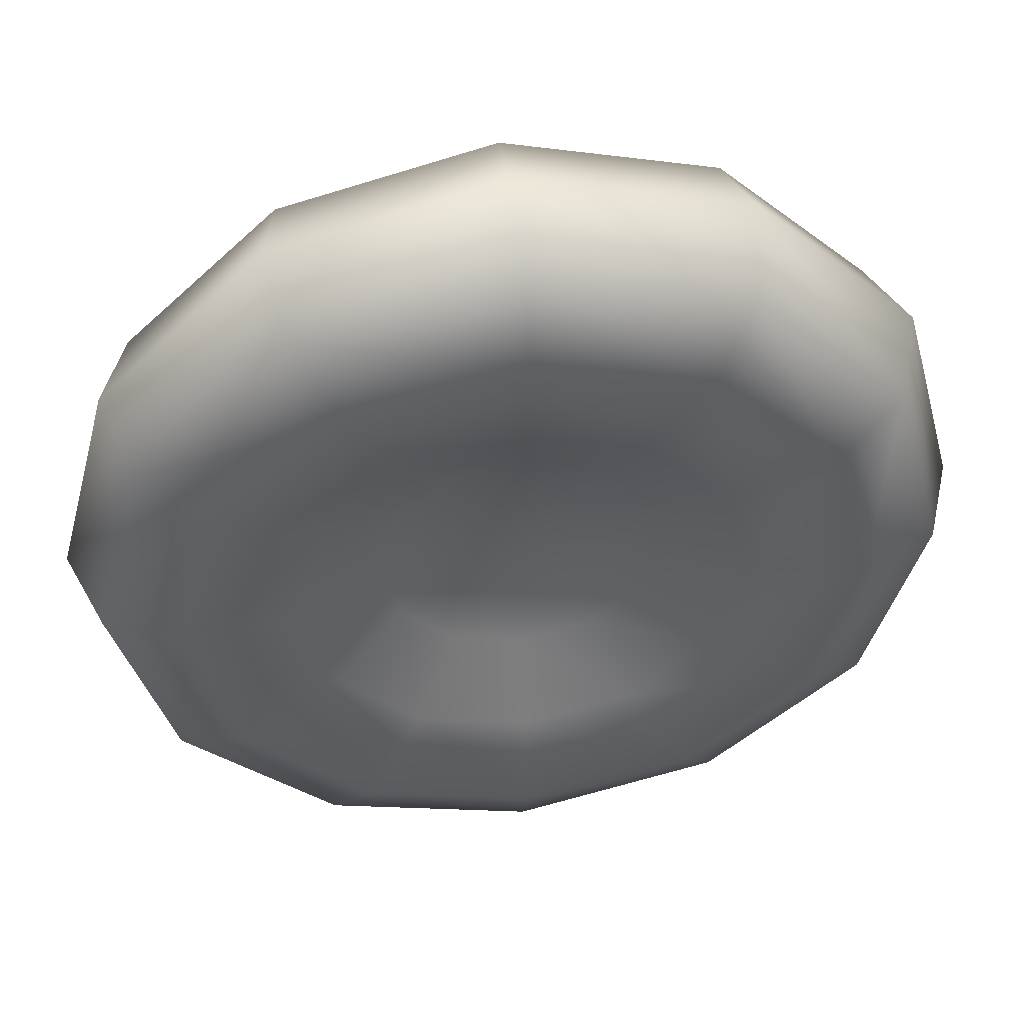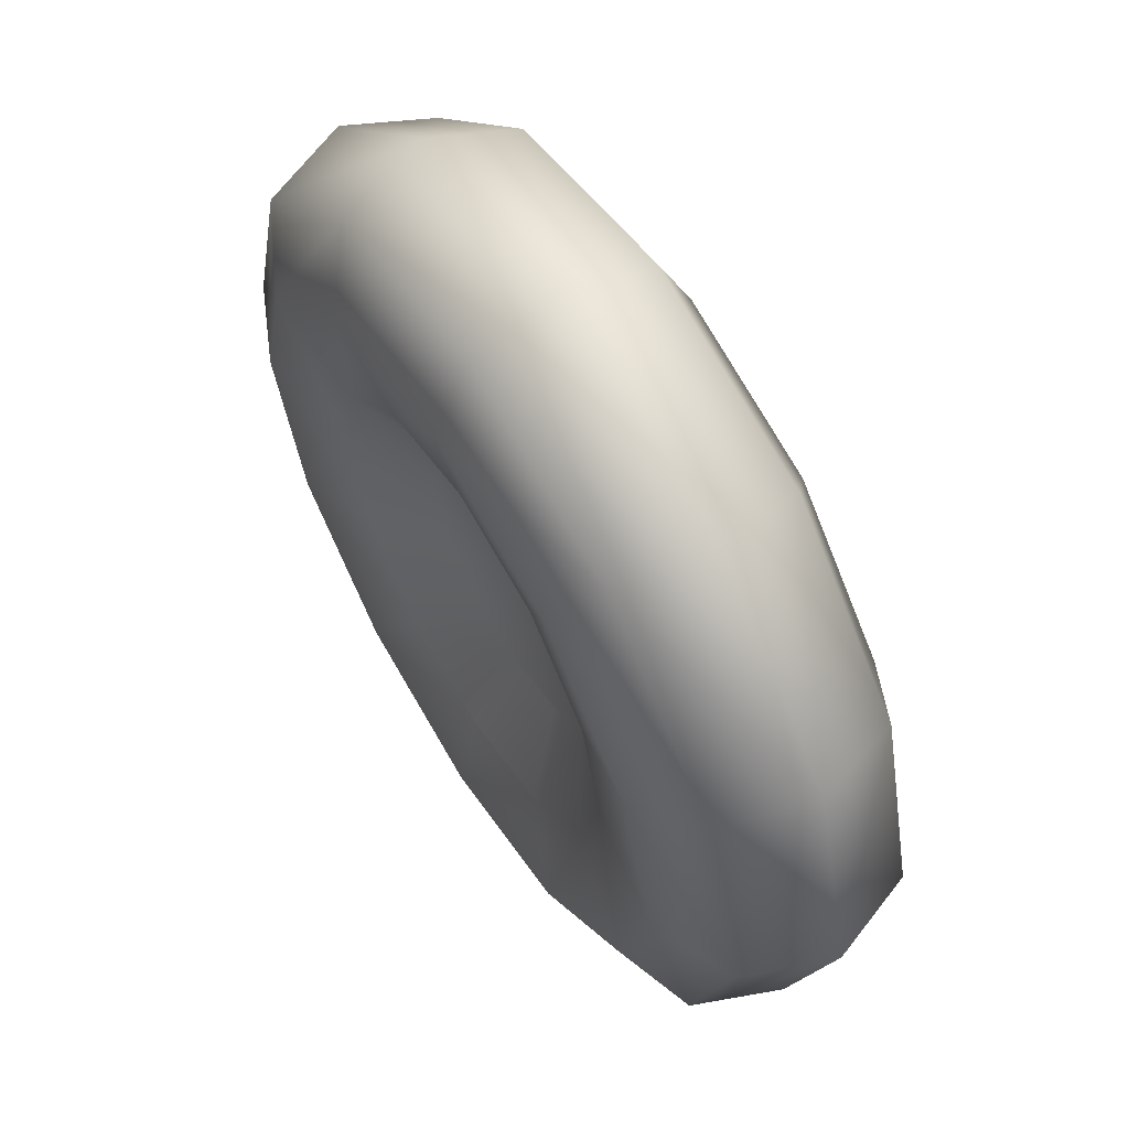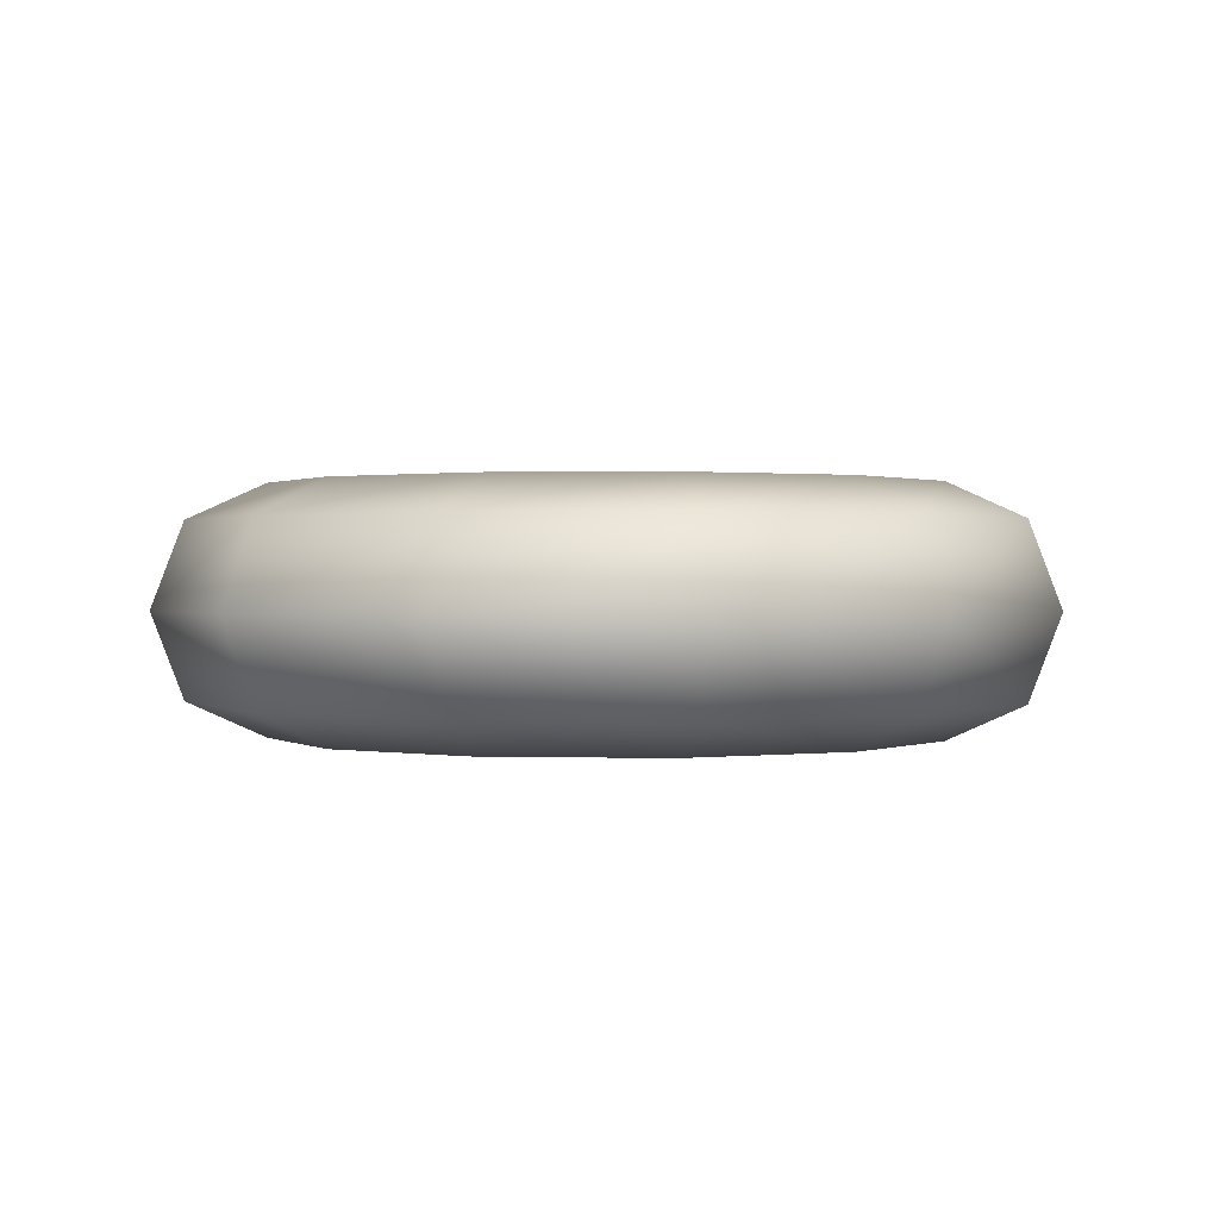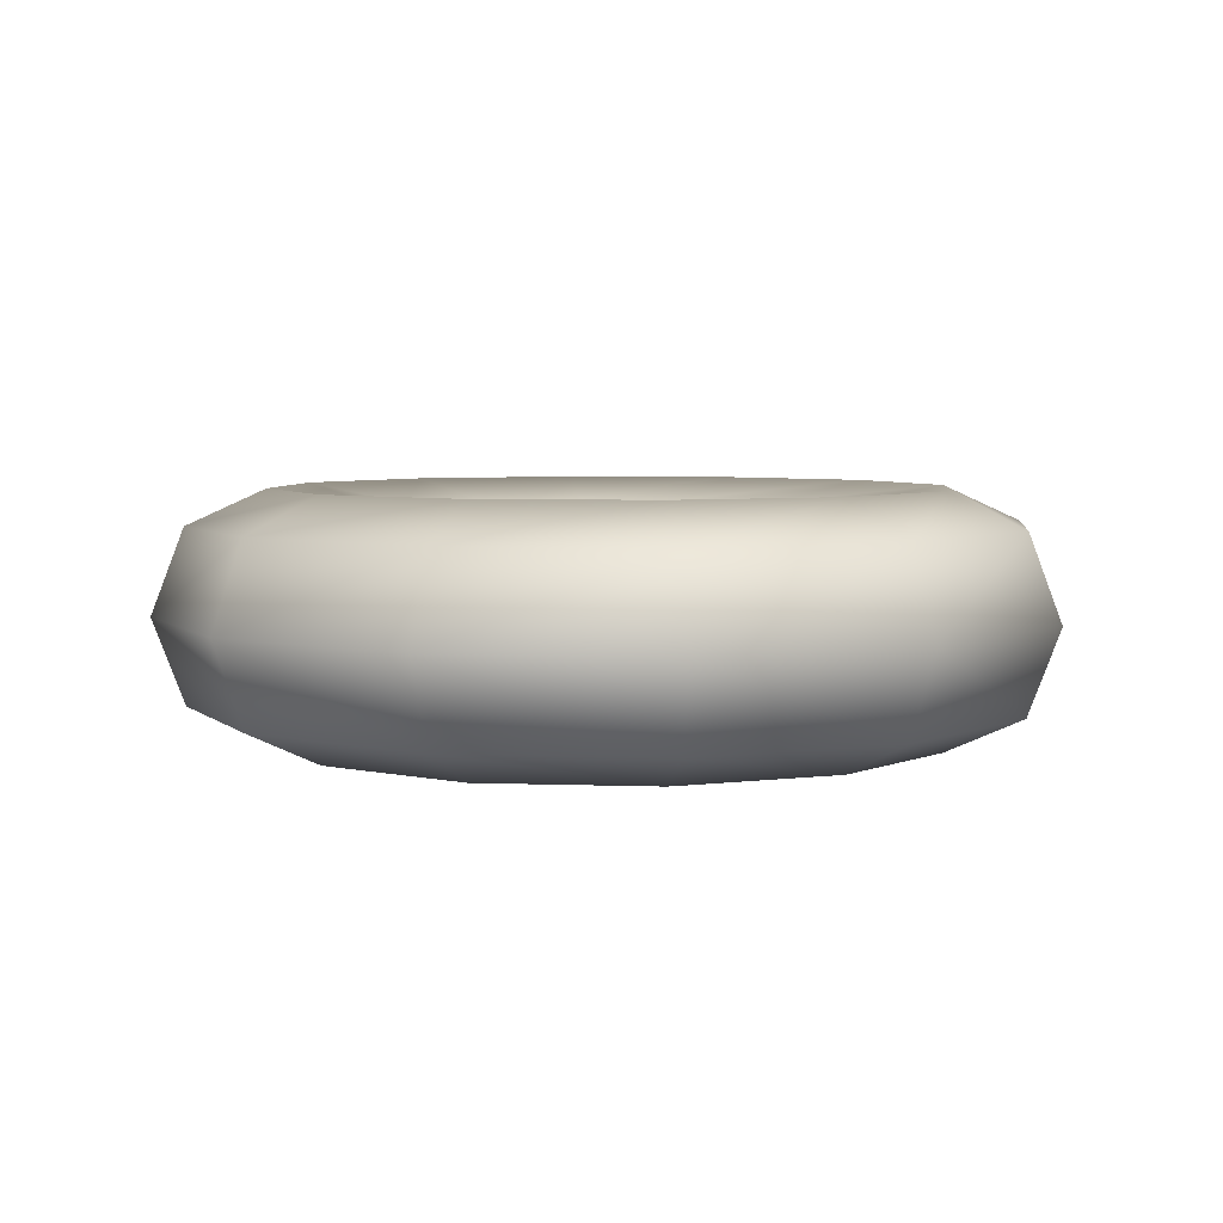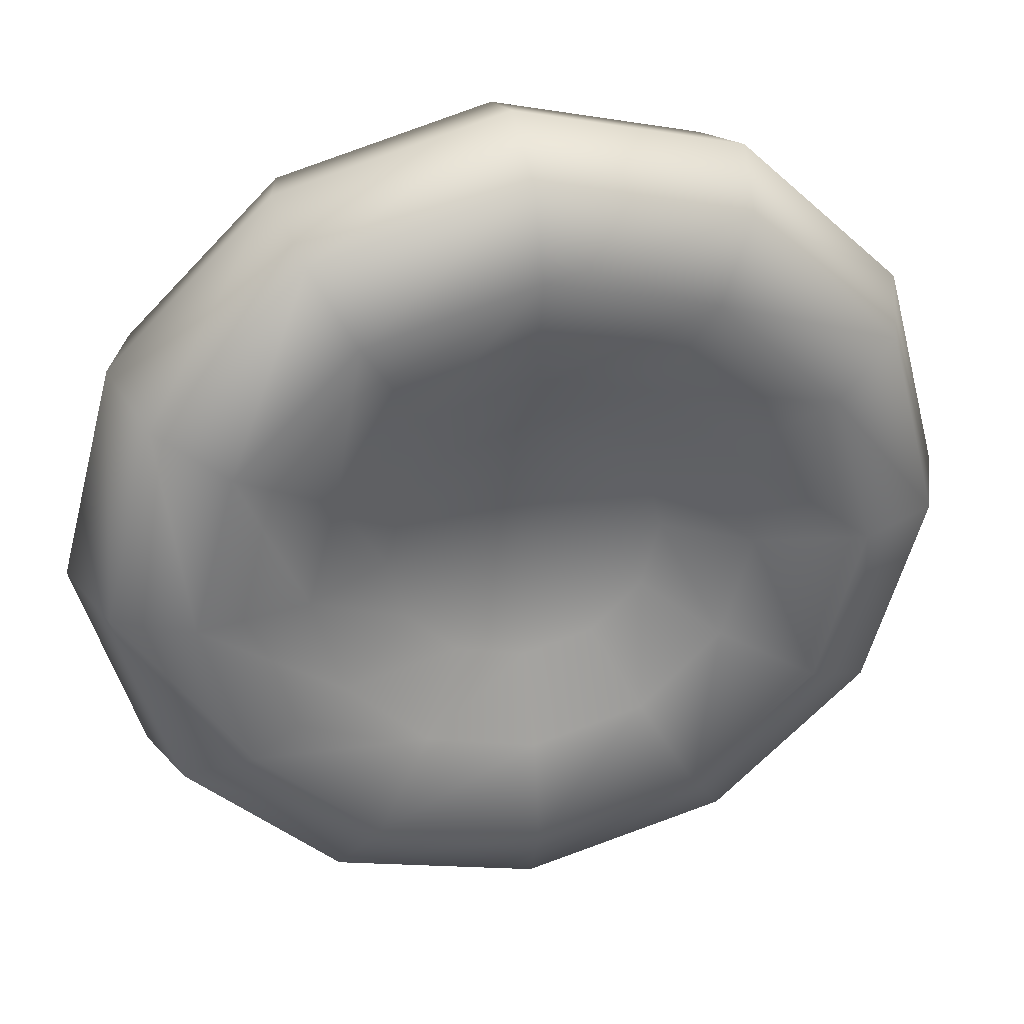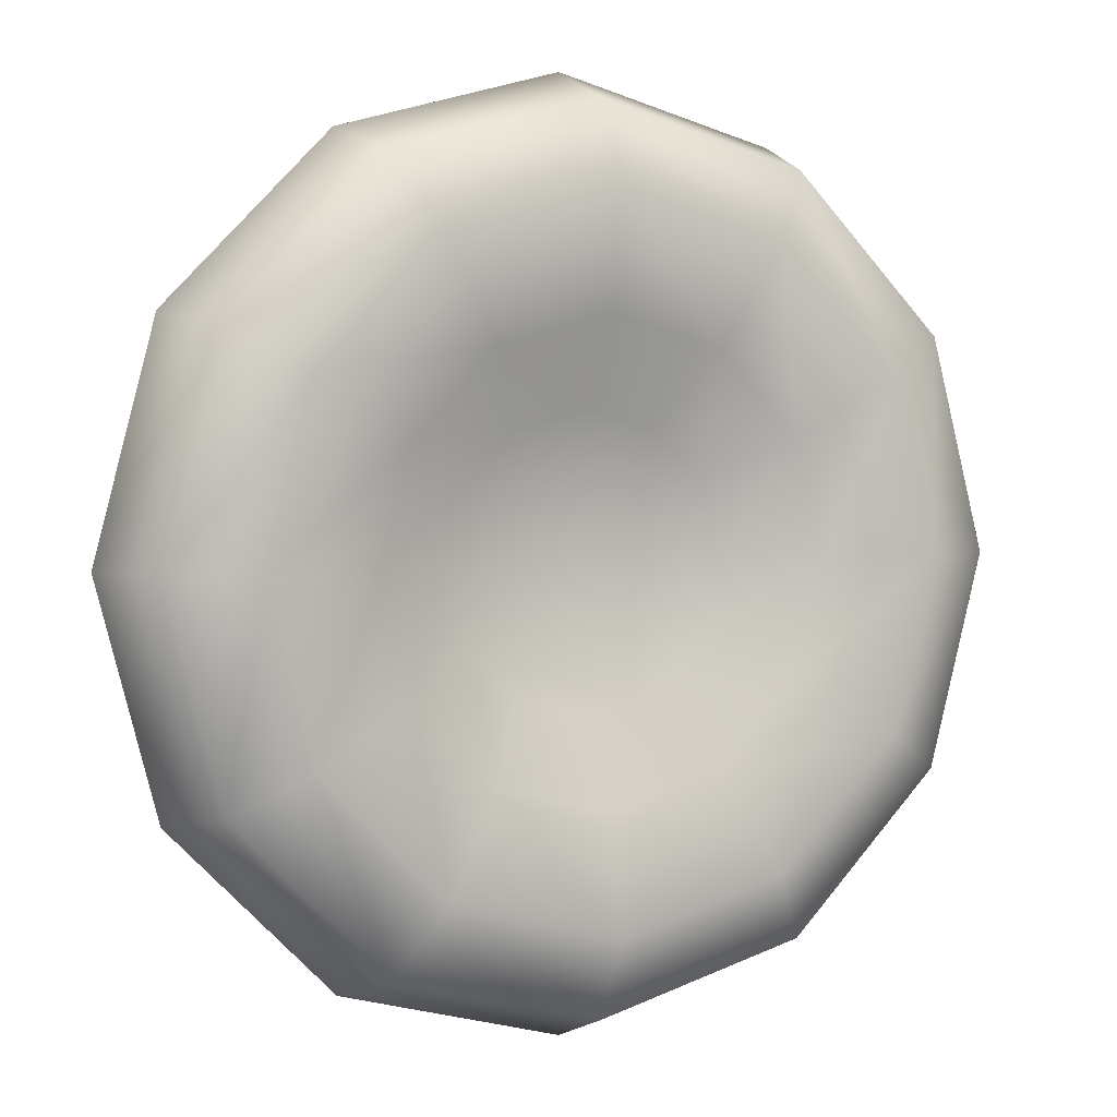
<metadata>
{"format":"obj","ext":"obj","renderer":"f3d","projection":"perspective","resolution":1024,"background":"white","views":[{"elev":49.5,"azim":-7.9,"up":"+Z"},{"elev":61.6,"azim":-121.8,"up":"+Z"},{"elev":0.8,"azim":-10.6,"up":"+Y"},{"elev":4.8,"azim":-38.2,"up":"+Y"},{"elev":35.6,"azim":166.8,"up":"+Z"},{"elev":3.3,"azim":-27.2,"up":"+Z"}]}
</metadata>
<code>
o Cell_Lo_Triangle
g Cell_Lo_Triangle
v -4 0 -0
v -3.707 0.7778 -0
v 0.627 0.4956 -1.086
v 1 0.9202 -1.732
v 3.21 0.7778 -1.854
v 1.086 -0.4956 0.627
v 1.732 -0.9202 1
v 1.5 1.1 -2.598
v 2.598 -1.1 1.5
v -3.21 0.7778 1.854
v -2.598 1.1 1.5
v 1.854 0.7778 -3.21
v 0 1.1 -3
v -3.21 0.7778 -1.854
v -1.5 -1.1 -2.598
v 3.707 0.7778 0
v 0.627 -0.4956 1.086
v -1.854 0.7778 3.21
v 1.086 0.4956 -0.627
v 1 -0.9202 1.732
v 1.732 0.9202 -1
v 2.598 1.1 -1.5
v 0 0.9202 -2
v -1.854 0.7778 -3.21
v 1.5 -1.1 2.598
v -0 0.7778 3.707
v 1.254 0.4956 0
v 3.21 0.7778 1.854
v -1 -0.9202 -1.732
v -0 -0.4956 1.254
v -0 -0.9202 2
v 0 0.7778 -3.707
v -0 -1.1 3
v 1.854 0.7778 3.21
v 2 0.9202 0
v 3 1.1 0
v 0 0.3846 0
v -1.086 0.4956 -0.627
v -3 1.1 -0
v -2 0.9202 -0
v -1.254 0.4956 -0
v -1.732 0.9202 -1
v 0 0.4956 -1.254
v -1.732 0.9202 1
v -1.086 0.4956 0.627
v -2.598 1.1 -1.5
v -1.5 1.1 2.598
v -1 0.9202 1.732
v -0.627 0.4956 1.086
v -0.627 0.4956 -1.086
v -0 1.1 3
v -0 0.9202 2
v -0 0.4956 1.254
v -1 0.9202 -1.732
v 1.5 1.1 2.598
v 1 0.9202 1.732
v 0.627 0.4956 1.086
v -1.5 1.1 -2.598
v 2.598 1.1 1.5
v 1.732 0.9202 1
v 1.086 0.4956 0.627
v -0.627 -0.4956 -1.086
v -3.707 -0.7778 -0
v 0.627 -0.4956 -1.086
v 1 -0.9202 -1.732
v 3.21 -0.7778 -1.854
v 3.464 0 -2
v 2 0 -3.464
v 1.5 -1.1 -2.598
v -3.464 0 2
v -3.21 -0.7778 1.854
v -2.598 -1.1 1.5
v 1.854 -0.7778 -3.21
v 0 -1.1 -3
v -3.21 -0.7778 -1.854
v -3.464 0 -2
v 3.707 -0.7778 0
v -2 0 3.464
v -1.854 -0.7778 3.21
v 1.086 -0.4956 -0.627
v 4 0 0
v 1.732 -0.9202 -1
v 2.598 -1.1 -1.5
v 0 -0.9202 -2
v -1.854 -0.7778 -3.21
v -0 0 4
v -0 -0.7778 3.707
v 1.254 -0.4956 0
v 3.21 -0.7778 1.854
v 3.464 0 2
v -2 0 -3.464
v 0 0 -4
v 0 -0.7778 -3.707
v 2 0 3.464
v 1.854 -0.7778 3.21
v 2 -0.9202 0
v 3 -1.1 0
v 0 -0.3846 0
v -1.086 -0.4956 -0.627
v -3 -1.1 -0
v -2 -0.9202 -0
v -1.254 -0.4956 -0
v -1.732 -0.9202 -1
v 0 -0.4956 -1.254
v -1.732 -0.9202 1
v -1.086 -0.4956 0.627
v -2.598 -1.1 -1.5
v -1.5 -1.1 2.598
v -1 -0.9202 1.732
v -0.627 -0.4956 1.086
f 1 10 2
f 2 11 39
f 81 5 16
f 16 22 36
f 28 36 59
f 90 16 28
f 14 39 46
f 76 2 14
f 70 18 10
f 10 47 11
f 67 12 5
f 5 8 22
f 34 59 55
f 94 28 34
f 24 46 58
f 91 14 24
f 78 26 18
f 18 51 47
f 68 32 12
f 12 13 8
f 26 55 51
f 86 34 26
f 32 58 13
f 92 24 32
f 38 41 37
f 39 44 40
f 40 45 41
f 41 45 37
f 42 41 38
f 11 48 44
f 44 49 45
f 45 49 37
f 46 40 42
f 47 52 48
f 48 53 49
f 49 53 37
f 50 38 37
f 51 56 52
f 52 57 53
f 53 57 37
f 54 38 50
f 55 60 56
f 56 61 57
f 57 61 37
f 58 42 54
f 59 35 60
f 60 27 61
f 61 27 37
f 43 50 37
f 36 21 35
f 35 19 27
f 27 19 37
f 23 50 43
f 22 4 21
f 21 3 19
f 19 3 37
f 13 54 23
f 8 23 4
f 4 43 3
f 3 43 37
f 63 71 1
f 100 72 63
f 77 66 81
f 97 83 77
f 9 97 89
f 89 77 90
f 107 100 75
f 75 63 76
f 71 79 70
f 72 108 71
f 66 73 67
f 83 69 66
f 25 9 95
f 95 89 94
f 15 107 85
f 85 75 91
f 79 87 78
f 108 33 79
f 73 93 68
f 69 74 73
f 33 25 87
f 87 95 86
f 74 15 93
f 93 85 92
f 98 102 99
f 101 105 100
f 102 106 101
f 98 106 102
f 99 102 103
f 105 109 72
f 106 110 105
f 98 110 106
f 103 101 107
f 109 31 108
f 110 30 109
f 98 30 110
f 98 99 62
f 31 20 33
f 30 17 31
f 98 17 30
f 62 99 29
f 20 7 25
f 17 6 20
f 98 6 17
f 29 103 15
f 7 96 9
f 6 88 7
f 98 88 6
f 98 62 104
f 96 82 97
f 88 80 96
f 98 80 88
f 104 62 84
f 82 65 83
f 80 64 82
f 98 64 80
f 84 29 74
f 65 84 69
f 64 104 65
f 98 104 64
f 70 10 1
f 10 11 2
f 67 5 81
f 5 22 16
f 16 36 28
f 81 16 90
f 2 39 14
f 1 2 76
f 78 18 70
f 18 47 10
f 68 12 67
f 12 8 5
f 28 59 34
f 90 28 94
f 14 46 24
f 76 14 91
f 86 26 78
f 26 51 18
f 92 32 68
f 32 13 12
f 34 55 26
f 94 34 86
f 24 58 32
f 91 24 92
f 11 44 39
f 44 45 40
f 40 41 42
f 47 48 11
f 48 49 44
f 39 40 46
f 51 52 47
f 52 53 48
f 55 56 51
f 56 57 52
f 42 38 54
f 59 60 55
f 60 61 56
f 46 42 58
f 36 35 59
f 35 27 60
f 22 21 36
f 21 19 35
f 54 50 23
f 8 4 22
f 4 3 21
f 58 54 13
f 13 23 8
f 23 43 4
f 70 1 71
f 71 63 72
f 67 81 66
f 66 77 83
f 77 89 97
f 81 90 77
f 63 75 100
f 1 76 63
f 78 70 79
f 79 71 108
f 68 67 73
f 73 66 69
f 89 95 9
f 90 94 89
f 75 85 107
f 76 91 75
f 86 78 87
f 87 79 33
f 92 68 93
f 93 73 74
f 95 87 25
f 94 86 95
f 85 93 15
f 91 92 85
f 72 100 105
f 105 101 106
f 101 103 102
f 108 72 109
f 109 105 110
f 100 107 101
f 33 108 31
f 31 109 30
f 25 33 20
f 20 31 17
f 103 29 99
f 9 25 7
f 7 20 6
f 107 15 103
f 97 9 96
f 96 7 88
f 83 97 82
f 82 96 80
f 29 84 62
f 69 83 65
f 65 82 64
f 15 74 29
f 74 69 84
f 84 65 104

</code>
